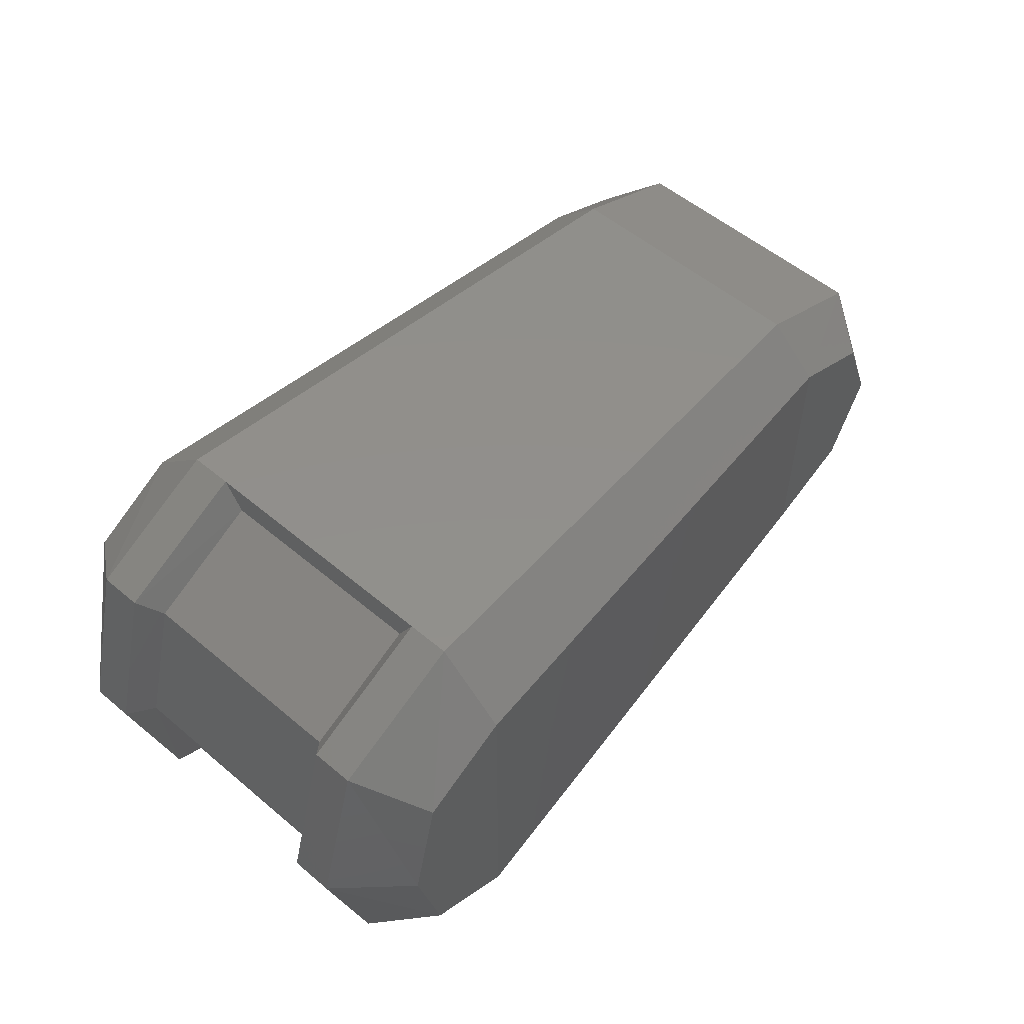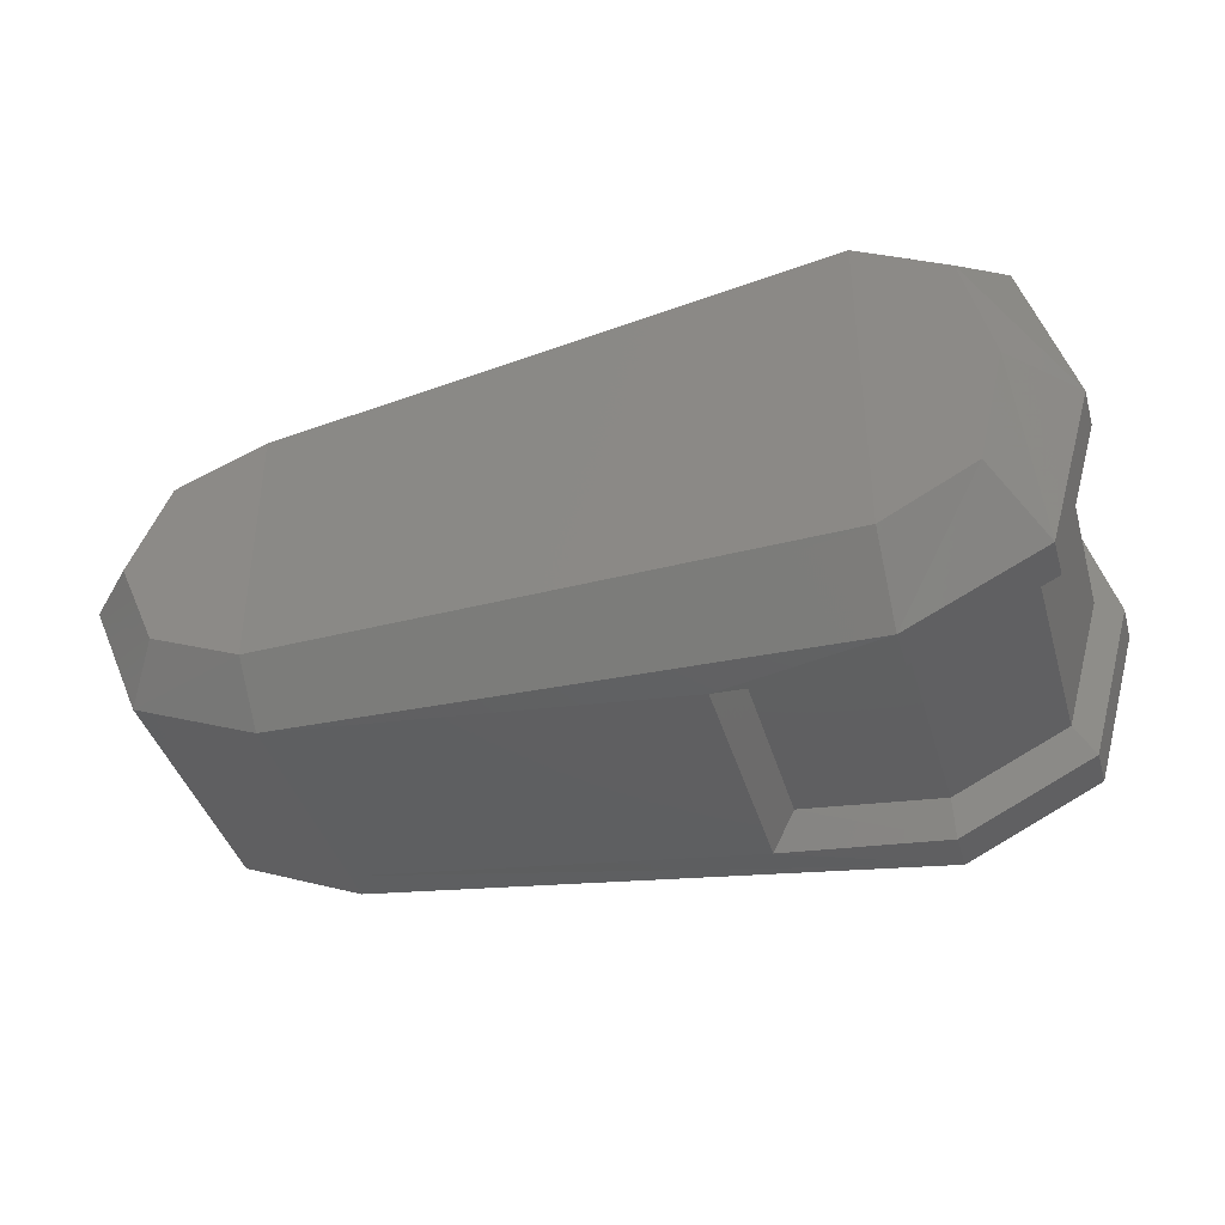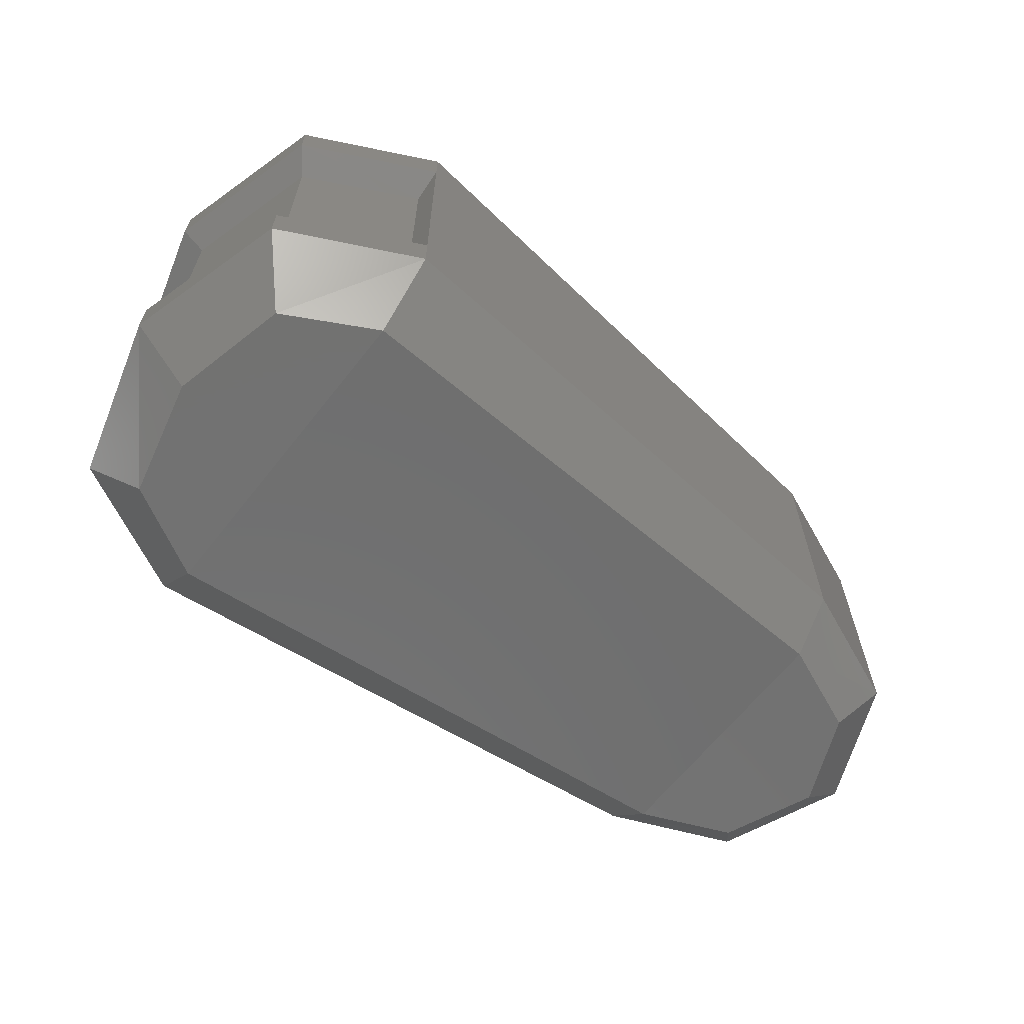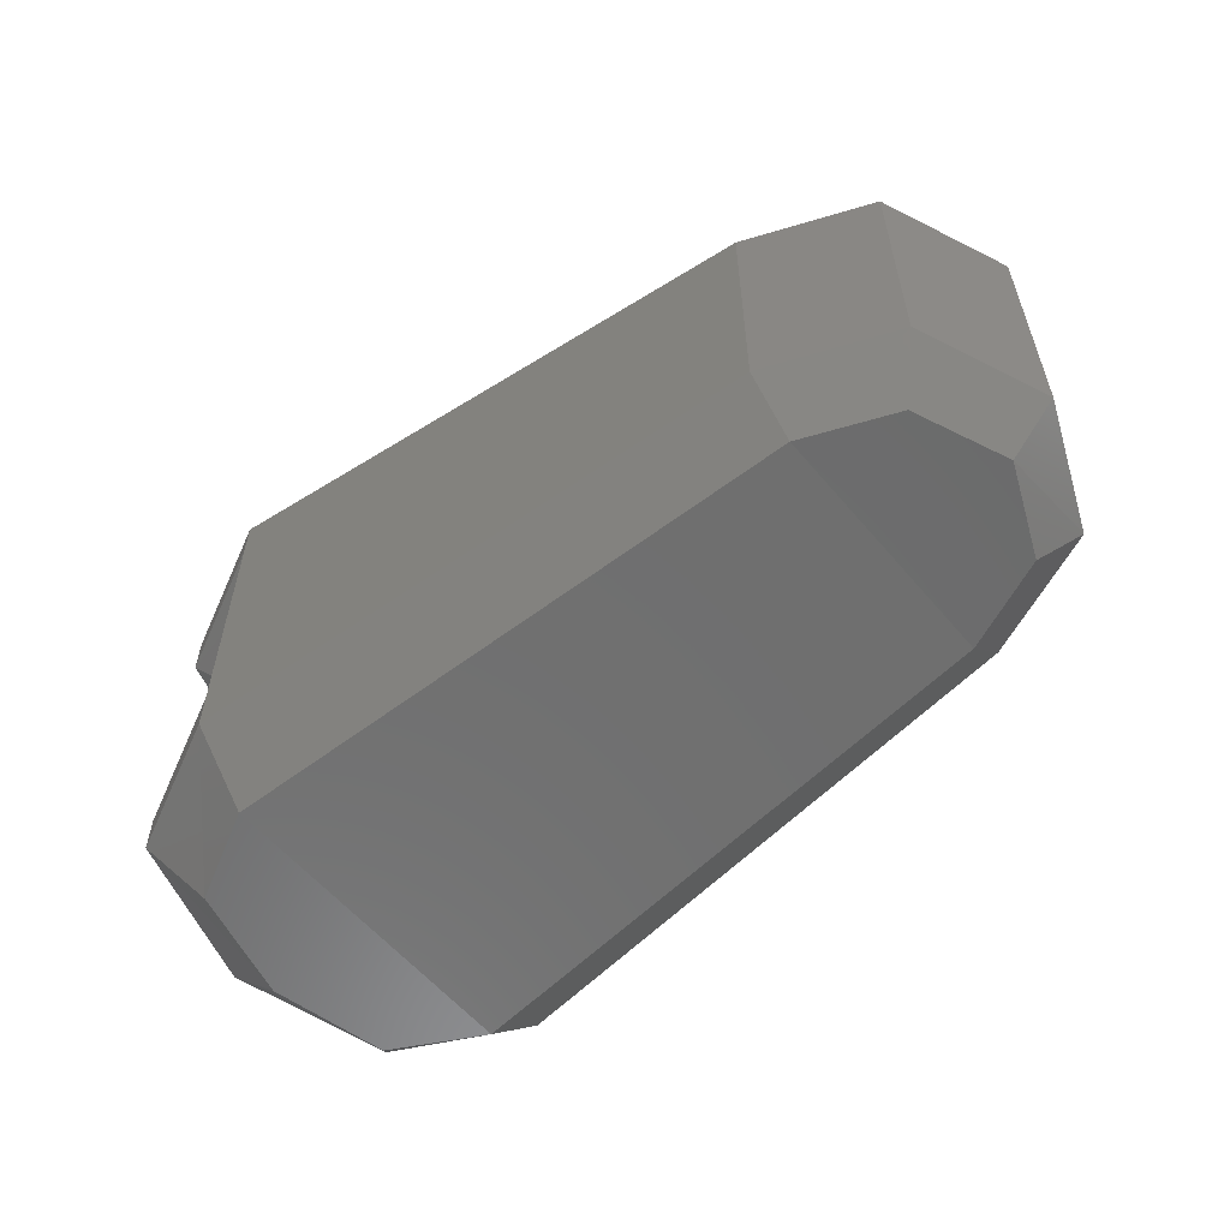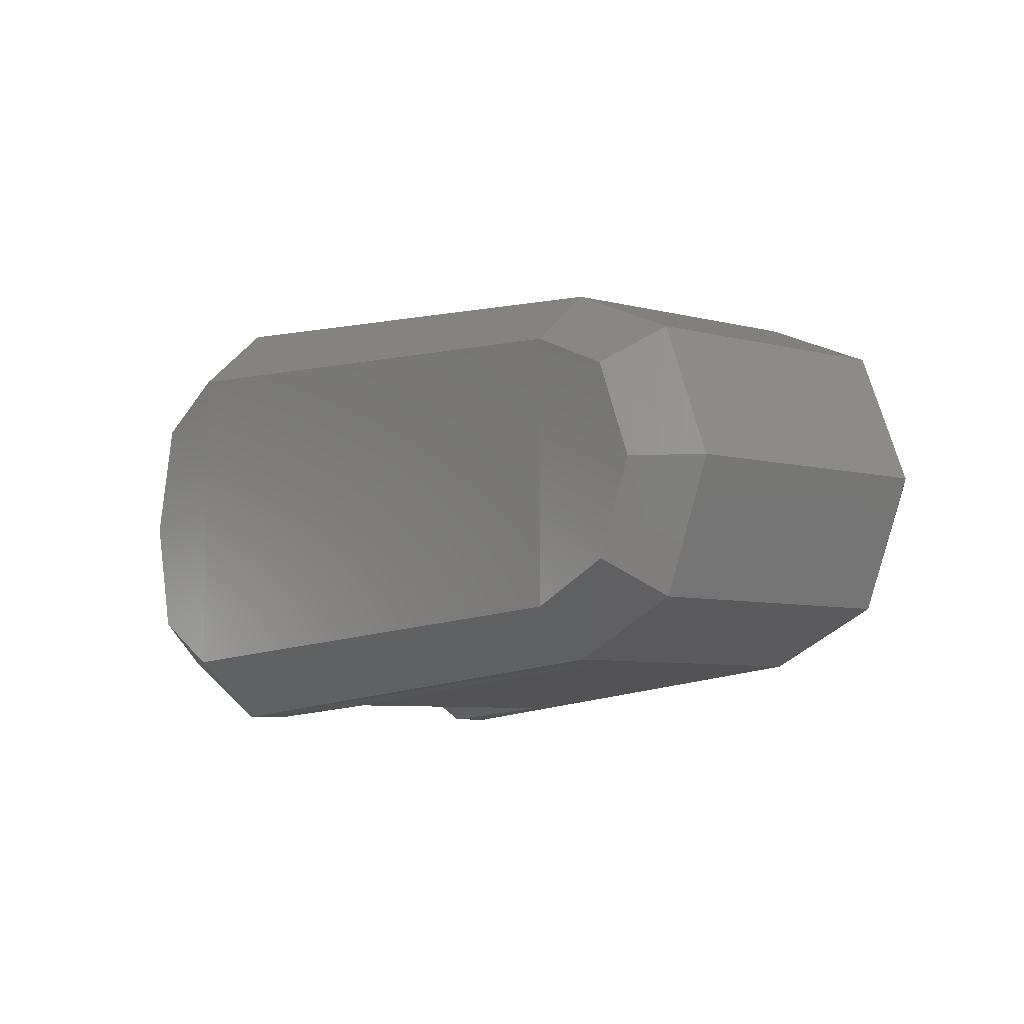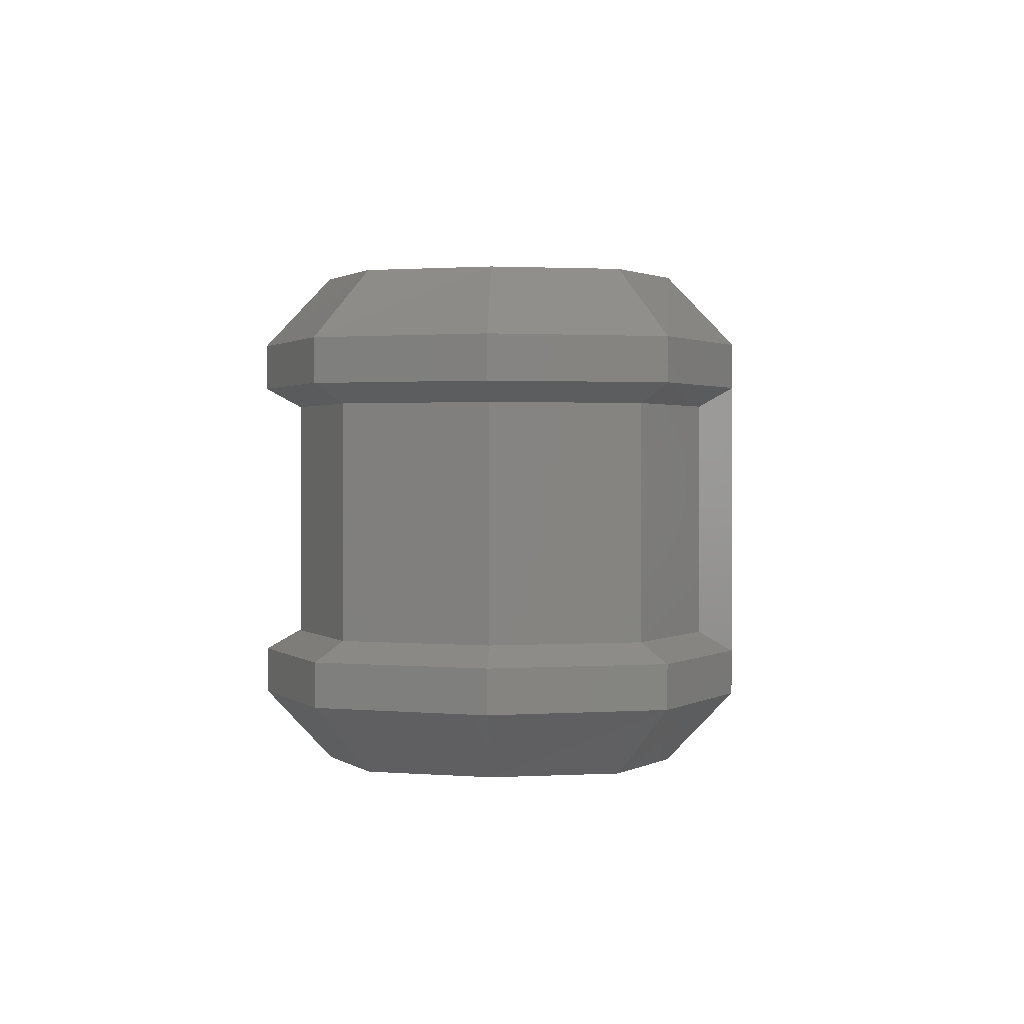
<metadata>
{"format":"stl","ext":"stl","renderer":"f3d","projection":"perspective","resolution":1024,"background":"white","views":[{"elev":54.2,"azim":-48.2,"up":"+Z"},{"elev":-40.4,"azim":-164.2,"up":"+Z"},{"elev":-64.0,"azim":-38.1,"up":"+Y"},{"elev":-57.8,"azim":39.6,"up":"+Y"},{"elev":-7.0,"azim":53.0,"up":"+Z"},{"elev":1.4,"azim":-87.3,"up":"+Y"}]}
</metadata>
<code>
# stl→obj: 74 verts, 144 faces
v 386.5 -4.172 20.23
v 389.4 0.123 23.16
v 395.3 -4.172 15.85
v 395.3 0.123 19.96
v 433 -6.639 18.95
v 433 -3.258 22.15
v 441.2 -6.639 22.43
v 438.9 -3.258 24.71
v 444.7 -6.639 30.65
v 441.5 -3.258 30.65
v 441.2 -6.639 38.97
v 438.9 -3.258 36.68
v 433 -6.639 42.35
v 433 -3.258 39.15
v 395.3 -4.172 45.82
v 395.3 0.123 41.71
v 386.5 -4.172 41.43
v 389.4 0.123 38.51
v 389.4 -30.76 23.16
v 386.5 -26.47 20.23
v 395.3 -30.76 19.96
v 395.3 -26.47 15.85
v 433 -27.38 22.15
v 433 -24 18.95
v 438.9 -27.38 24.71
v 441.2 -24 22.43
v 441.5 -27.38 30.65
v 444.7 -24 30.65
v 438.9 -27.38 36.68
v 441.2 -24 38.97
v 433 -27.38 39.15
v 433 -24 42.35
v 395.3 -30.76 41.71
v 395.3 -26.47 45.82
v 389.4 -30.76 38.51
v 386.5 -26.47 41.43
v 395.3 -6.913 45.82
v 395.3 -8.101 43.72
v 386.5 -6.913 41.43
v 387.7 -8.101 39.88
v 383.4 -6.913 30.83
v 385.2 -8.101 30.83
v 386.5 -6.913 20.23
v 387.7 -8.101 21.79
v 395.3 -6.913 15.85
v 395.3 -8.101 18.04
v 406.3 -7.279 16.58
v 404.6 -8.467 18.68
v 395.3 -22.54 43.72
v 395.3 -23.73 45.82
v 387.7 -22.54 39.88
v 386.5 -23.73 41.43
v 385.2 -22.54 30.83
v 383.4 -23.73 30.83
v 387.7 -22.54 21.79
v 386.5 -23.73 20.23
v 395.3 -22.54 18.04
v 395.3 -23.73 15.85
v 404.6 -22.08 18.68
v 406.3 -23.27 16.58
v 387.6 0.123 30.83
v 441.2 -8.741 22.43
v 433 -8.741 18.95
v 433 -21.9 18.95
v 433 -8.741 42.35
v 433 -21.9 42.35
v 441.2 -21.9 38.97
v 441.2 -8.741 38.97
v 444.7 -8.741 30.65
v 444.7 -21.9 30.65
v 441.2 -21.9 22.43
v 383.4 -4.172 30.83
v 383.4 -26.47 30.83
v 387.6 -30.76 30.83
f 1 2 3
f 2 3 4
f 3 4 5
f 4 5 6
f 5 6 7
f 6 7 8
f 7 8 9
f 8 9 10
f 9 10 11
f 10 11 12
f 11 12 13
f 12 13 14
f 13 14 15
f 14 15 16
f 15 16 17
f 16 17 18
f 19 20 21
f 20 21 22
f 21 22 23
f 22 23 24
f 23 24 25
f 24 25 26
f 25 26 27
f 26 27 28
f 27 28 29
f 28 29 30
f 29 30 31
f 30 31 32
f 31 32 33
f 32 33 34
f 33 34 35
f 34 35 36
f 37 38 39
f 38 39 40
f 39 40 41
f 40 41 42
f 41 42 43
f 42 43 44
f 43 44 45
f 44 45 46
f 45 46 47
f 46 47 48
f 49 50 51
f 50 51 52
f 51 52 53
f 52 53 54
f 53 54 55
f 54 55 56
f 55 56 57
f 56 57 58
f 57 58 59
f 58 59 60
f 61 18 2
f 18 2 16
f 2 16 4
f 16 4 14
f 4 14 6
f 14 6 12
f 6 12 8
f 12 8 10
f 7 62 5
f 62 5 63
f 5 63 47
f 63 47 64
f 47 64 60
f 64 60 22
f 60 22 58
f 22 58 56
f 17 39 15
f 39 15 37
f 15 37 65
f 37 65 50
f 65 50 66
f 50 66 34
f 66 34 32
f 30 32 67
f 32 67 66
f 67 66 68
f 66 68 65
f 68 65 11
f 65 11 13
f 9 7 69
f 7 69 62
f 69 62 70
f 62 70 71
f 70 71 28
f 71 28 26
f 11 9 68
f 9 68 69
f 68 69 67
f 69 67 70
f 67 70 28
f 5 47 3
f 47 3 45
f 3 45 1
f 45 1 43
f 1 43 72
f 43 72 41
f 72 41 17
f 41 17 39
f 20 19 73
f 19 73 74
f 73 74 36
f 74 36 35
f 2 1 61
f 1 61 72
f 61 72 18
f 72 18 17
f 27 29 25
f 29 25 31
f 25 31 23
f 31 23 21
f 31 33 21
f 33 21 35
f 21 35 19
f 35 19 74
f 44 55 42
f 55 42 53
f 42 53 40
f 53 40 51
f 62 63 71
f 63 71 64
f 71 64 24
f 64 24 22
f 59 48 57
f 48 57 46
f 57 46 44
f 20 56 73
f 56 73 54
f 73 54 52
f 59 60 48
f 60 48 47
f 52 50 36
f 50 36 34
f 49 38 51
f 38 51 40
f 38 49 37
f 49 37 50
f 44 57 55
f 24 71 26
f 22 56 20
f 28 67 30
f 65 13 15
f 52 73 36

</code>
